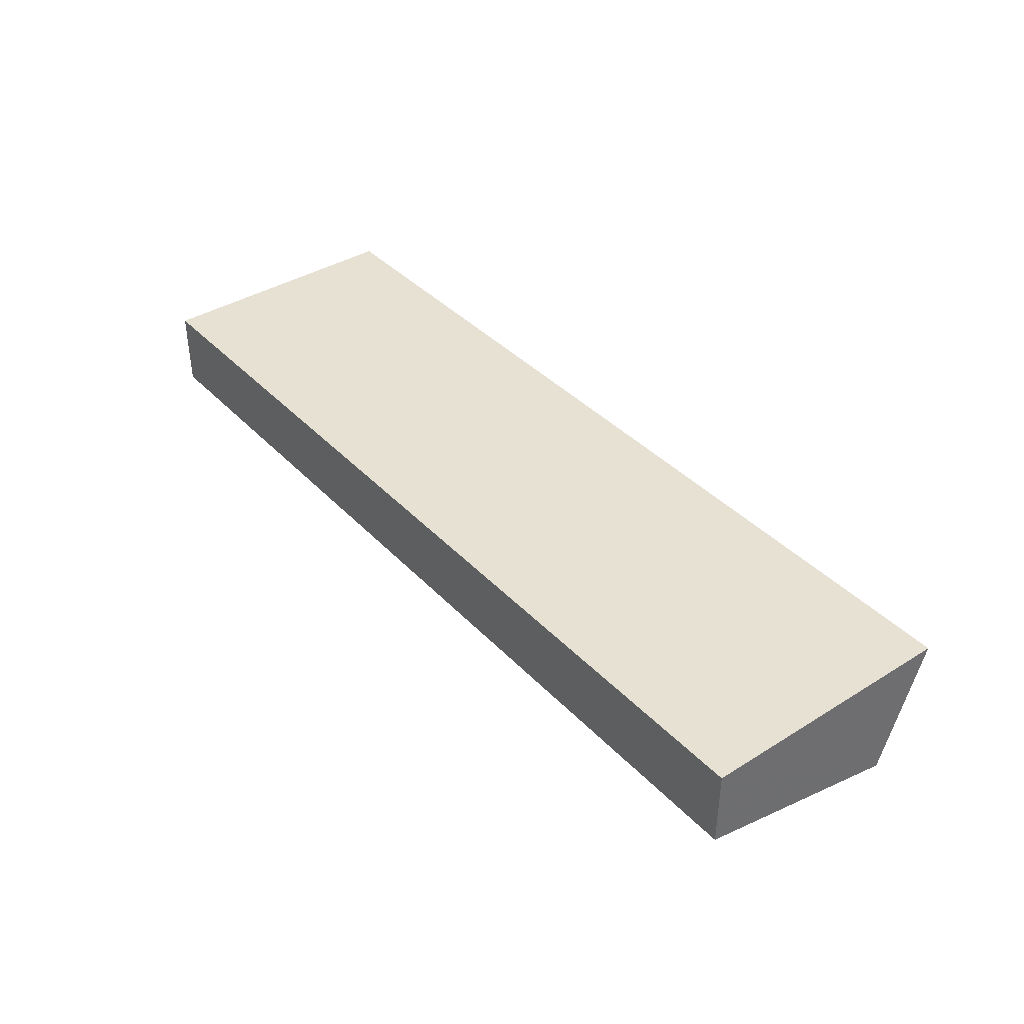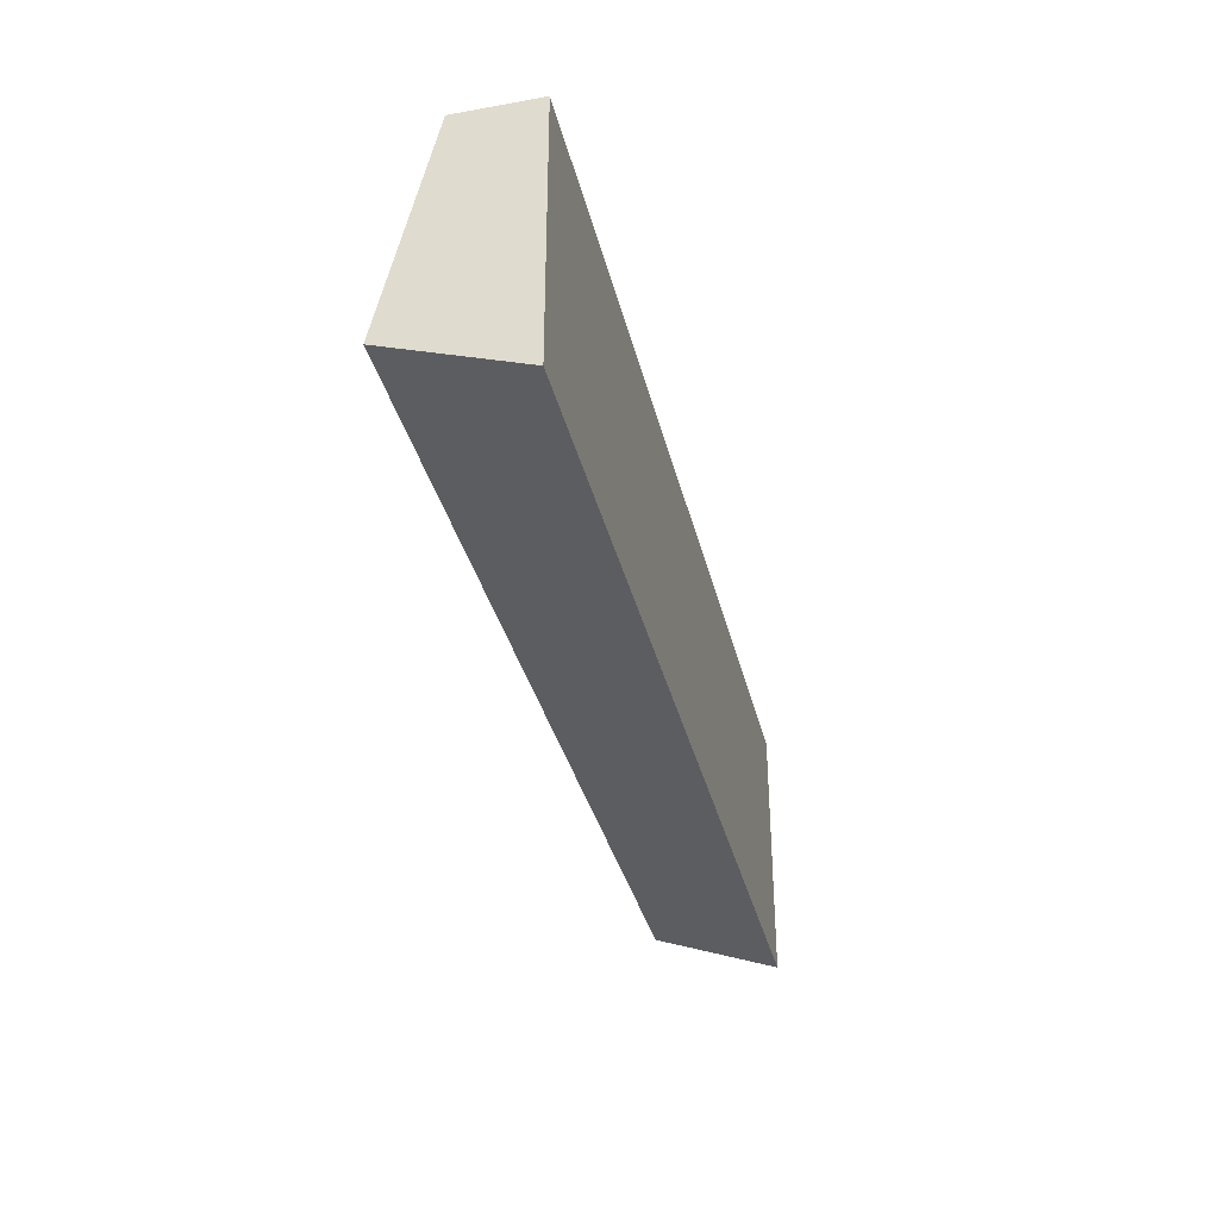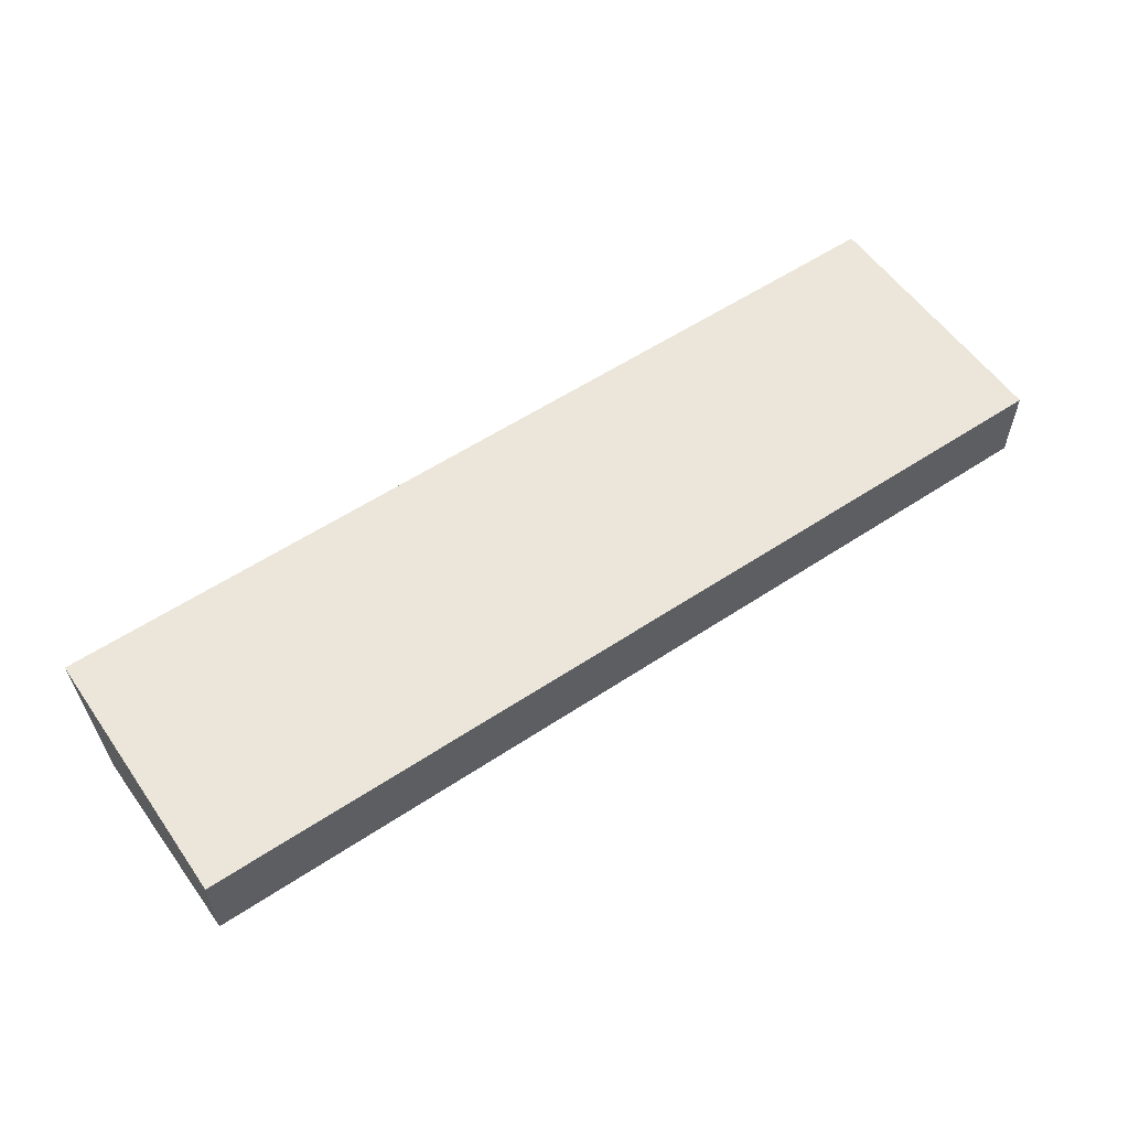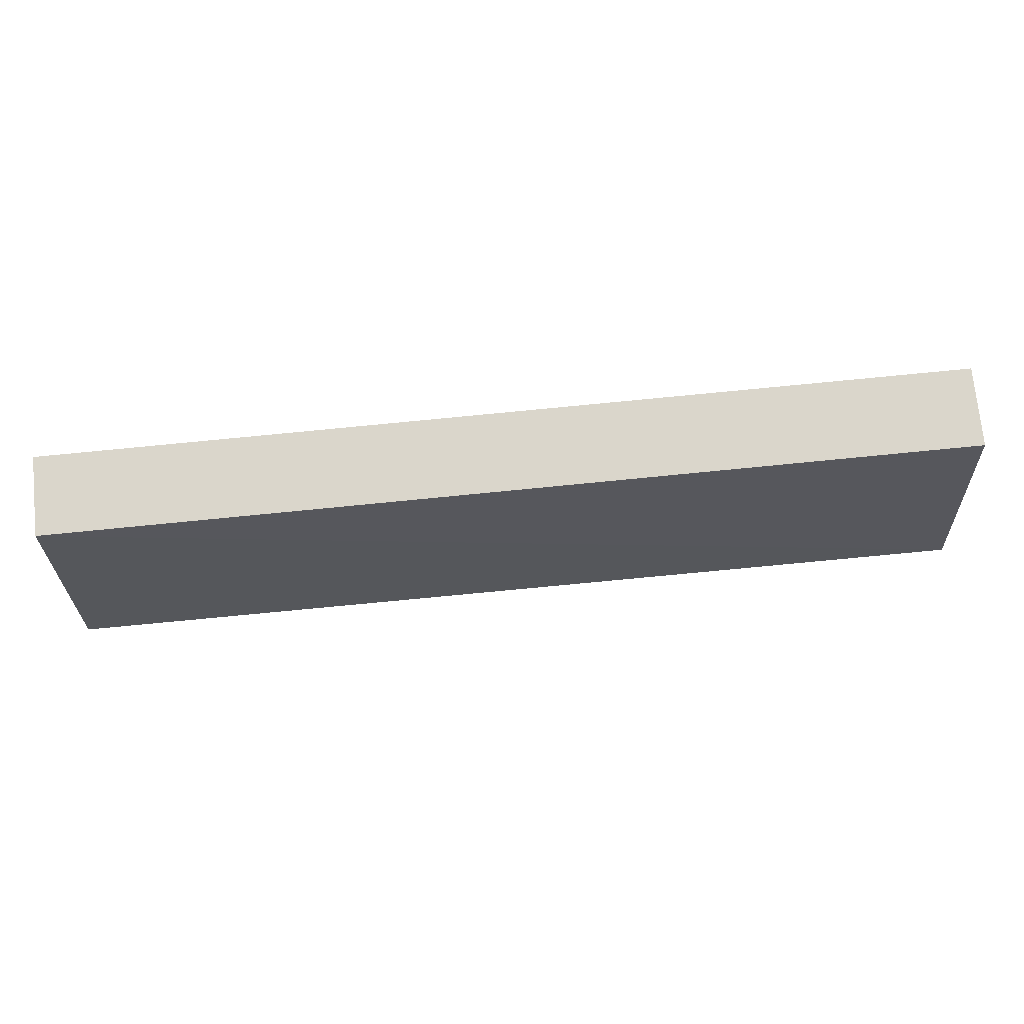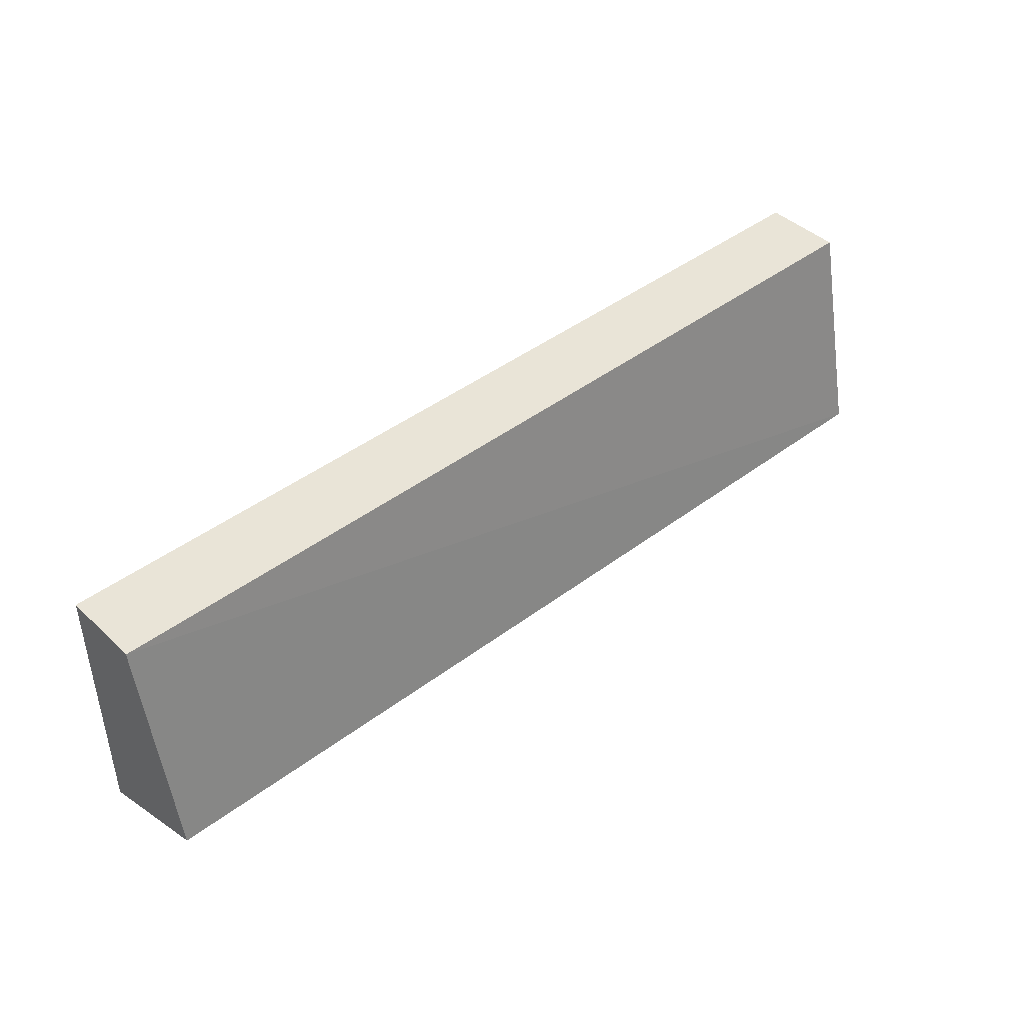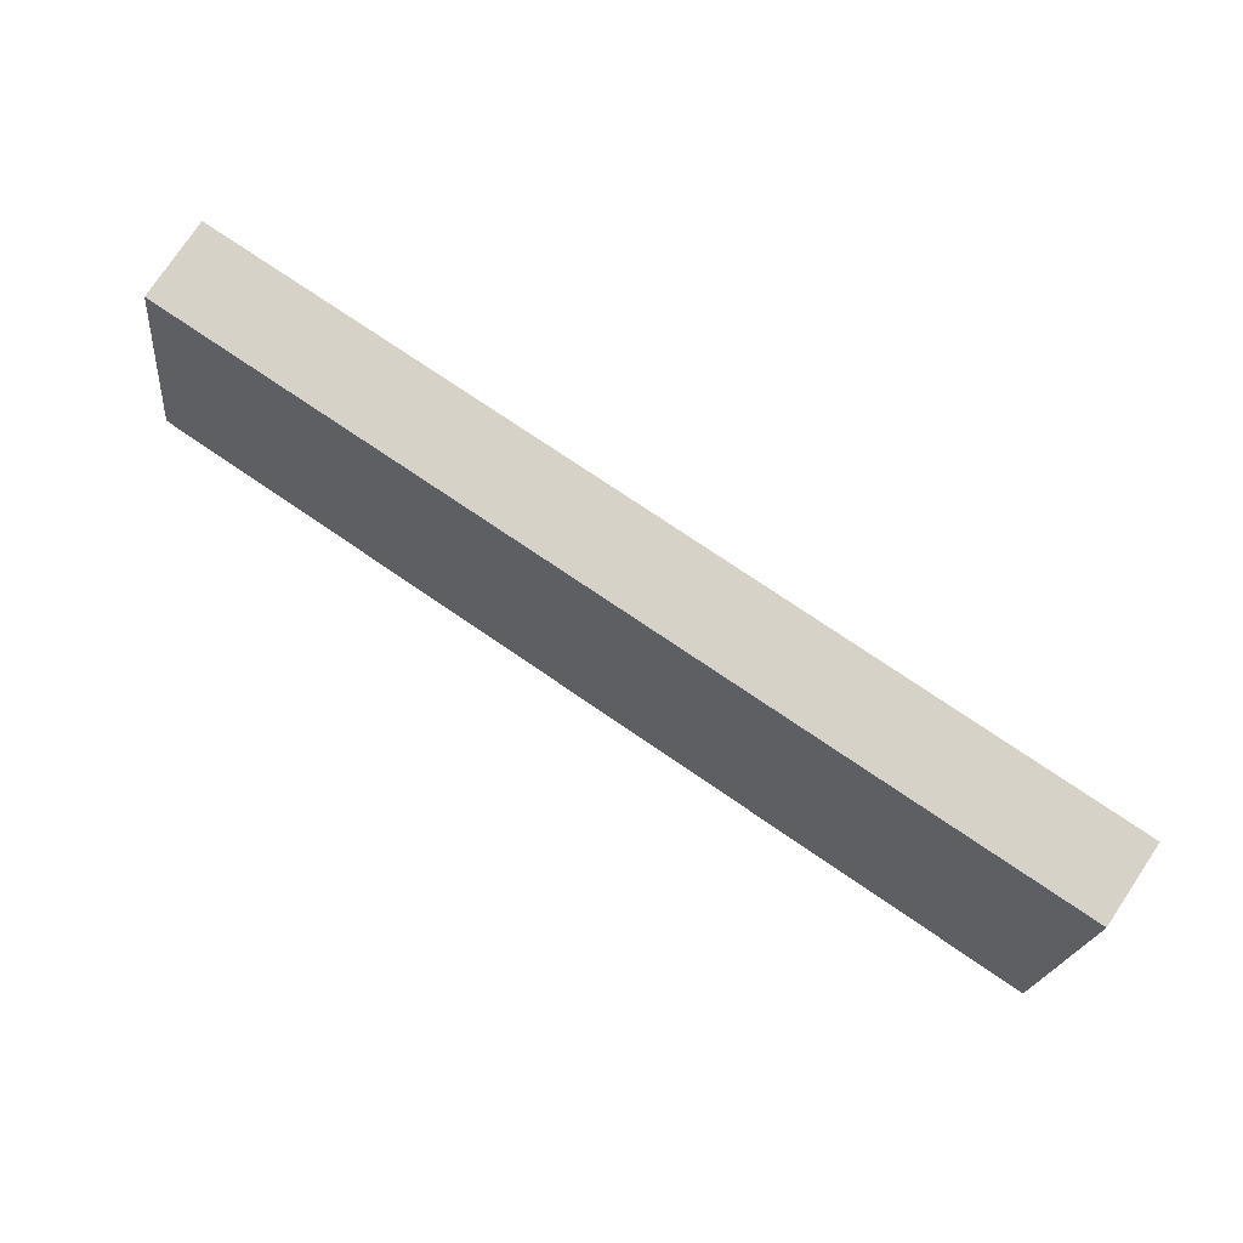
<metadata>
{"format":"obj","ext":"obj","renderer":"f3d","projection":"perspective","resolution":1024,"background":"white","views":[{"elev":38.8,"azim":52.0,"up":"+Y"},{"elev":-35.4,"azim":103.3,"up":"+Z"},{"elev":56.8,"azim":-34.7,"up":"+Y"},{"elev":74.1,"azim":-5.7,"up":"+Z"},{"elev":43.0,"azim":-42.1,"up":"+Z"},{"elev":77.7,"azim":33.9,"up":"+Z"}]}
</metadata>
<code>
v 0.8827 0.4094 0.7126
v 0.8827 0.3654 0.7126
v 0.8827 0.4094 0.567
v 0.3735 0.4094 0.567
v 0.3735 0.3654 0.7126
v 0.3735 0.4094 0.7126
v 0.8827 0.3387 0.5925
v 0.3735 0.3407 0.5919
f 1 3 4
f 5 2 1
f 6 5 1
f 6 1 4
f 6 4 5
f 7 2 5
f 7 1 2
f 7 3 1
f 7 4 3
f 8 7 5
f 8 5 4
f 8 4 7

</code>
